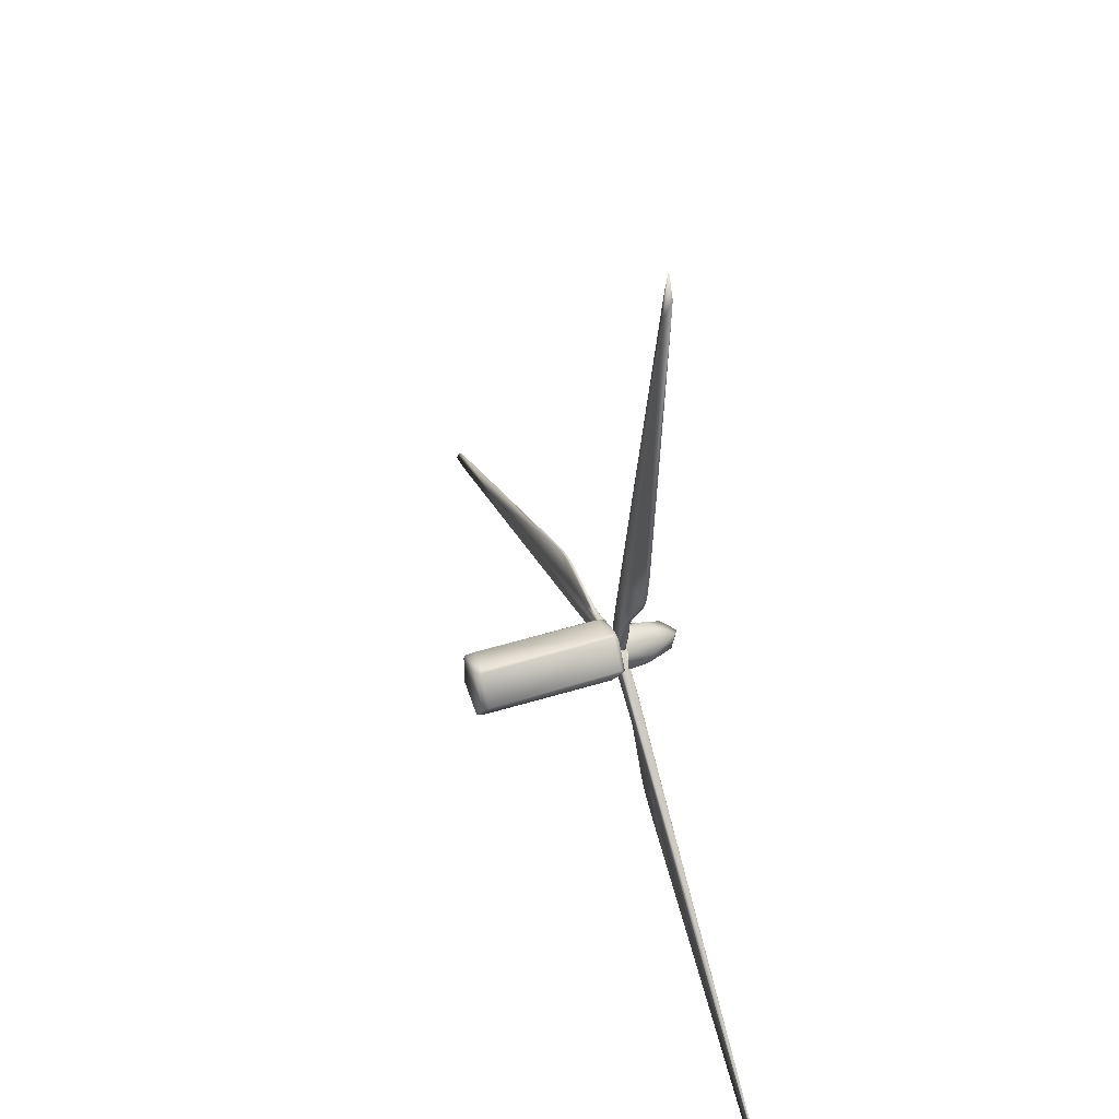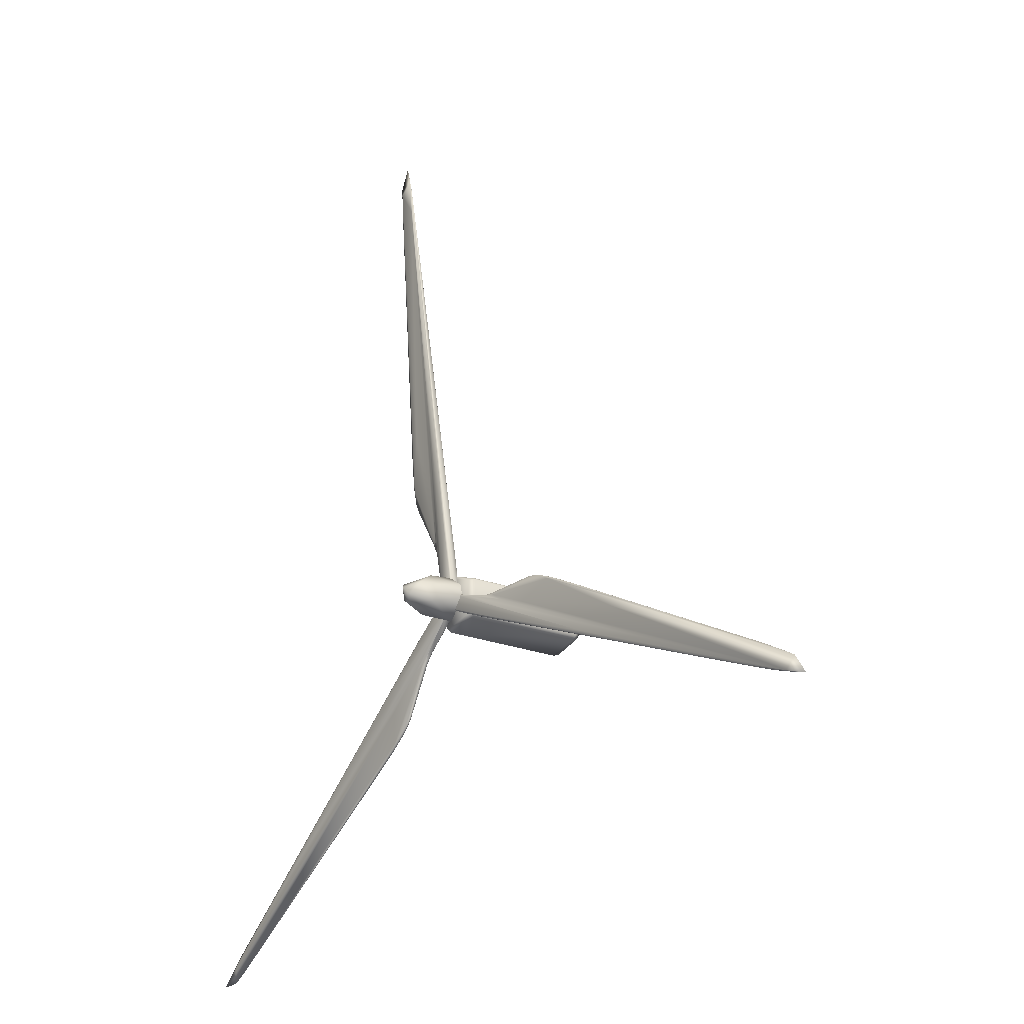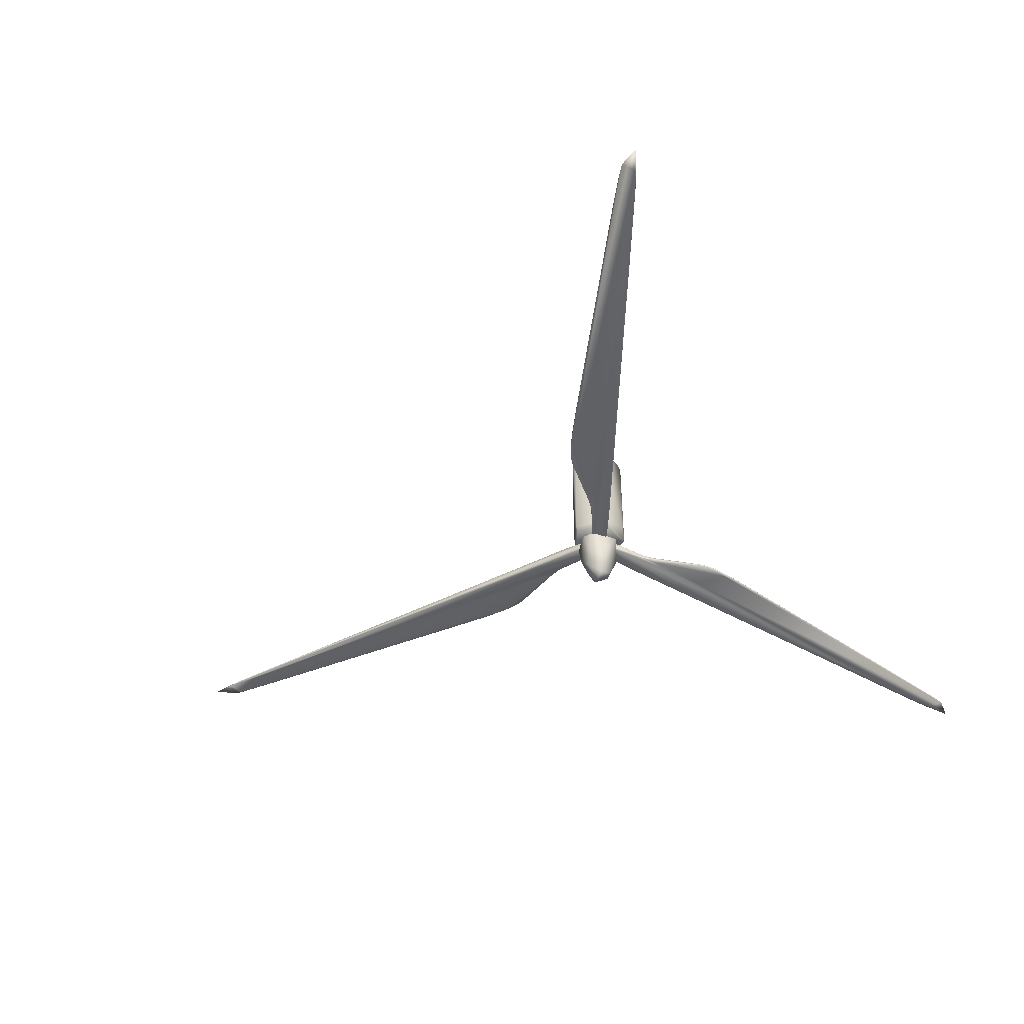
<metadata>
{"format":"obj","ext":"obj","renderer":"f3d","projection":"perspective","resolution":1024,"background":"white","views":[{"elev":45.0,"azim":69.9,"up":"+Y"},{"elev":-19.6,"azim":-127.8,"up":"+Y"},{"elev":-49.8,"azim":-72.1,"up":"+Z"}]}
</metadata>
<code>
o Cylinder.001
v 0.02568 0.06681 0.106
v -0.06293 0.04198 0.1063
v -0.06011 0.04251 0.4622
v 0.02569 -0.06843 0.106
v -0.06234 -0.0398 0.4623
v 0.0755 0.006746 0.1158
v 0.02077 0.0762 0.4445
v 0.01672 0.07569 0.1344
v 0.07342 0.002245 0.4621
v 0.0284 0.07131 0.4488
v -0.06445 0.04641 0.4568
v -0.06247 0.04997 0.4317
v -0.06736 -0.04147 0.4474
v 0.01933 -0.07329 0.4602
v 0.02328 -0.07682 0.4465
v 0.02636 -0.06784 0.462
v 0.0731 -0.000196 0.1065
v 0.02645 0.07431 0.1217
v 0.008491 0.06975 0.1073
v -0.06056 -0.04512 0.1062
v -0.06163 -0.04985 0.1216
v 0.01289 -0.07509 0.1609
v 0.03027 -0.07007 0.1222
v 0.01906 0.0718 0.4618
v -0.06706 0.04495 0.1209
v 0.0749 -0.008353 0.4469
v 0.07846 0.002959 0.4456
v -0.06793 0.03972 0.4359
v -0.06361 -0.04918 0.4469
v -0.05823 -0.04808 0.4594
v 0.07836 -0.002616 0.123
v -0.05956 0.05078 0.1222
v -0.06728 -0.04307 0.1223
v 0.0226 -0.07539 0.1117
f 9 3 5
f 20 1 4
f 27 6 18
f 12 7 8
f 33 28 25
f 29 21 22
f 15 23 26
f 23 31 26
f 10 9 27
f 6 17 1
f 11 7 12
f 19 1 2
f 20 33 2
f 15 30 29
f 26 9 16
f 23 4 31
f 6 27 31
f 25 12 32
f 33 21 29
f 29 13 33
f 23 15 34
f 10 24 9
f 14 15 16
f 8 18 19
f 18 1 19
f 2 25 32
f 2 32 19
f 23 34 4
f 4 34 20
f 10 27 18
f 8 32 12
f 33 13 28
f 22 15 29
f 3 9 24
f 4 1 17
f 1 18 6
f 3 24 11
f 11 24 7
f 1 20 2
f 32 8 19
f 13 5 11
f 28 13 11
f 11 5 3
f 2 33 25
f 9 5 16
f 16 5 14
f 15 14 30
f 34 22 21
f 34 21 20
f 16 15 26
f 31 4 17
f 26 31 27
f 18 8 7
f 10 18 7
f 25 28 12
f 22 34 15
f 26 27 9
f 10 7 24
f 11 12 28
f 13 29 5
f 5 29 30
f 5 30 14
f 17 6 31
f 21 33 20
o Plane.002
v -0.05344 -0.04084 0.1072
v -0.182 -0.0279 0.1002
v -0.04303 0.00328 0.1068
v -0.04441 0.002982 0.08311
v -0.04318 0.000599 0.08195
v -0.08866 -0.05814 0.0873
v -0.3739 -0.02868 0.09612
v -0.4106 -0.04292 0.09438
v -0.6765 -0.2688 0.08956
v -0.7279 -0.287 0.1001
v -0.8318 -0.2376 0.09607
v -0.005301 -0.01878 0.1026
v -0.25 -0.08669 0.08422
v 0.05674 -0.02912 0.1072
v 0.1158 -0.1495 0.1005
v 0.004185 -0.02996 0.1069
v 0.01366 -0.04273 0.08314
v 0.9807 -0.8081 0.09558
v 0.2336 -0.3277 0.09168
v 0.01133 -0.03534 0.08224
v 0.2339 -0.3353 0.09591
v 0.2374 -0.3377 0.09432
v 0.3285 -0.2542 0.08646
v 0.6669 -0.5411 0.09035
v 0.5628 -0.5677 0.09366
v 0.3894 -0.3071 0.1033
v 0.3507 -0.4189 0.09673
v 0.01341 0.001602 0.1025
v 0.2947 -0.2685 0.08701
v -0.009193 0.06243 0.1072
v 0.06237 0.2031 0.1019
v 0.0237 0.02908 0.1062
v 0.06518 0.1898 0.08888
v 0.2199 1.313 0.09491
v -0.00952 0.08268 0.08446
v 0.1643 0.3505 0.09608
v 0.1676 0.3726 0.09438
v 0.1519 0.9708 0.0913
v 0.08511 0.603 0.1018
v 0.04348 0.2366 0.106
v -0.01417 0.009559 0.1026
v 0.1541 0.4808 0.09137
v -0.3692 -0.02789 0.09773
v -0.04032 0.005411 0.1048
v -0.02729 0.00783 0.08561
v -0.06406 -0.04865 0.1054
v -0.0439 -0.04087 0.09498
v -0.05027 -0.04296 0.08398
v -0.09816 -0.01445 0.0837
v -0.2175 -0.05179 0.08784
v -0.4182 -0.04648 0.09771
v -0.3757 -0.02994 0.09246
v -0.4301 -0.1792 0.08604
v -1.187 -0.4507 0.0956
v -1.073 -0.4099 0.09289
v -1.119 -0.3709 0.09477
v -1.253 -0.4682 0.0949
v -1.222 -0.4223 0.0948
v -0.159 -0.08252 0.1062
v -0.9309 -0.3328 0.0972
v -0.3065 -0.07985 0.1007
v -0.6729 -0.2625 0.1017
v -0.9467 -0.3546 0.09809
v -0.04857 -0.000887 0.1078
v -0.2121 -0.0948 0.1068
v -0.02261 0.005668 0.1064
v -0.01996 0.00774 0.08593
v -0.01551 0.005504 0.08619
v -0.01205 -0.0258 0.08464
v -0.005171 -0.01918 0.08662
v -0.1421 -0.02157 0.1004
v -0.09092 -0.008531 0.1025
v -0.1393 -0.02084 0.09022
v -0.3199 -0.01799 0.09258
v -0.3149 -0.01816 0.09729
v -0.3392 -0.02016 0.09759
v -0.3656 -0.0263 0.09455
v -0.179 -0.02421 0.09104
v -0.3422 -0.02061 0.09227
v -0.9393 -0.3642 0.0941
v -0.4454 -0.1863 0.0899
v -0.6619 -0.2641 0.09939
v -0.1556 -0.08256 0.0967
v -0.1273 -0.07222 0.1048
v -0.43 -0.05123 0.09549
v -0.4242 -0.04905 0.09234
v -0.7646 -0.2064 0.09352
v -0.6221 -0.1651 0.09189
v -1.195 -0.4501 0.0939
v -0.4964 -0.1741 0.08812
v -0.1344 -0.07061 0.0825
v -0.5296 -0.2073 0.08654
v 0.1982 -0.3042 0.09778
v 0.03551 -0.06114 0.1072
v 0.01629 -0.04179 0.1077
v 0.002101 -0.03178 0.1049
v 0.06474 -0.03138 0.1055
v 0.06199 -0.02871 0.09441
v 0.103 -0.1425 0.0988
v 0.02675 -0.0529 0.08216
v 0.1372 -0.1564 0.08762
v 0.2104 -0.316 0.09271
v 0.9293 -0.8242 0.09513
v 1.025 -0.8528 0.09481
v 0.2345 -0.2447 0.08926
v 0.1442 -0.09863 0.1063
v 0.1252 -0.1458 0.1025
v 0.3825 -0.3345 0.1021
v 0.1746 -0.1308 0.1069
v -0.000161 -0.02337 0.1058
v -0.000876 -0.02739 0.08562
v -0.002729 -0.02227 0.08664
v 0.01378 0.001993 0.08663
v 0.08668 -0.1165 0.1011
v 0.04709 -0.07747 0.1021
v 0.08609 -0.1175 0.09005
v 0.1777 -0.2826 0.09483
v 0.1788 -0.2836 0.09755
v 0.1026 -0.1418 0.09093
v 0.1676 -0.2667 0.09251
v 0.6852 -0.5551 0.0981
v 0.7854 -0.6395 0.09405
v 0.371 -0.2894 0.08926
v 0.5146 -0.4114 0.1005
v 0.1218 -0.07827 0.1048
v 0.2444 -0.3427 0.09748
v 0.315 -0.3939 0.09397
v 0.2585 -0.3529 0.0924
v 0.7325 -0.6871 0.09526
v 0.2455 -0.2158 0.08492
v 0.2974 -0.234 0.08449
v 0.7251 -0.6028 0.09087
v 0.06967 0.1779 0.1002
v 0.03075 0.06456 0.1069
v 0.02218 0.04011 0.1078
v -0.007336 0.09595 0.1057
v -0.01278 0.06335 0.09505
v 0.06583 0.1592 0.09883
v 0.0675 0.1698 0.08985
v 0.02124 0.0338 0.08193
v 0.03079 0.06704 0.08283
v 0.1581 0.3202 0.09774
v 0.1636 0.3464 0.09265
v 0.004605 0.1617 0.0839
v 0.08696 0.3252 0.0892
v 0.1956 1.164 0.09638
v 0.202 1.245 0.09567
v 0.2461 1.258 0.09502
v 0.08233 0.2923 0.1007
v 0.08148 0.3932 0.1023
v 0.1245 0.8002 0.1007
v 0.0163 0.2074 0.1069
v 0.01584 0.01242 0.1064
v 0.01643 0.008994 0.08575
v -0.01635 0.03185 0.08538
v -0.01461 0.009642 0.08659
v 0.05348 0.1394 0.1009
v 0.05257 0.1317 0.09954
v 0.03771 0.07908 0.1029
v 0.05691 0.1422 0.09026
v 0.05112 0.1269 0.08955
v 0.02598 0.03366 0.08475
v 0.0375 0.07825 0.08765
v 0.05244 0.138 0.0883
v 0.1498 0.2939 0.09475
v 0.1423 0.2791 0.09738
v 0.1595 0.3253 0.09455
v 0.1527 0.3022 0.09215
v 0.1415 0.2779 0.09251
v 0.07004 0.1659 0.09105
v 0.11 0.7456 0.09015
v 0.006546 0.1758 0.09513
v 0.04569 0.3902 0.1024
v 0.1717 0.4077 0.09552
v 0.172 0.4144 0.09248
v 0.2362 1.129 0.09485
v 0.244 1.241 0.09466
v 0.09937 0.5398 0.08816
v 0.05902 0.3409 0.08494
v 0.2075 1.265 0.09414
v -1.197 -0.4089 0.09514
v -0.1934 -0.04323 0.1023
v -0.3507 -0.1148 0.1029
v -0.07576 -0.007708 0.1069
v -0.02316 0.008065 0.1042
v -0.01509 0.004853 0.1031
v -0.01763 0.006924 0.1046
v -0.02212 -0.03118 0.1051
v -0.01517 -0.02474 0.1058
v -0.005632 -0.02116 0.1038
v -0.01307 -0.02691 0.09783
v -0.005967 -0.02182 0.09324
v -0.02034 -0.0307 0.09011
v -0.02206 0.005938 0.08358
v -0.03739 -0.03399 0.08287
v -0.1542 -0.02341 0.09942
v -0.09033 -0.008356 0.08752
v -0.04617 0.003962 0.08609
v -0.155 -0.02349 0.09044
v -0.1391 -0.02195 0.08839
v -0.1789 -0.02422 0.09862
v -0.3379 -0.01976 0.09486
v -0.1832 -0.03079 0.08944
v -1.14 -0.4359 0.09481
v -0.1361 -0.07532 0.08453
v -0.5096 -0.08738 0.09655
v -0.5066 -0.08597 0.09345
v -0.2989 -0.07694 0.08903
v -0.3955 -0.04167 0.09172
v 0.2364 -0.2428 0.1006
v 0.301 -0.3687 0.09815
v 0.9741 -0.8108 0.09583
v 0.2592 -0.2099 0.1056
v -0.002262 -0.02428 0.1039
v -0.002476 -0.01925 0.1038
v 0.03255 -0.006778 0.1051
v 0.02351 -0.00398 0.1058
v 0.01564 0.002491 0.1038
v -0.002166 -0.01877 0.08621
v 0.03155 -0.005669 0.09318
v 0.01909 0.00165 0.09394
v 0.01561 0.002454 0.09657
v 0.000376 -0.02528 0.08358
v 0.01981 0.000371 0.08492
v 0.04377 -0.01467 0.08442
v 0.03986 -0.01525 0.08311
v 0.08636 -0.1178 0.09964
v 0.01732 -0.04826 0.1045
v 0.04713 -0.0775 0.08754
v 0.01121 -0.04224 0.08593
v 0.08309 -0.1127 0.08839
v 0.1679 -0.2673 0.09716
v 0.1918 -0.2987 0.09471
v 0.1819 -0.2873 0.09217
v 0.1149 -0.1476 0.08927
v 0.9461 -0.7762 0.09465
v 0.1248 -0.08079 0.08459
v 0.1087 -0.06703 0.09821
v 0.9688 -0.8489 0.09475
v 0.9724 -0.8066 0.09382
v 0.09818 -0.0626 0.0824
v 0.1645 0.4362 0.09811
v 0.01806 0.01158 0.1042
v 0.01124 0.006204 0.1031
v 0.01439 0.0074 0.1047
v -0.01645 0.02159 0.1055
v -0.01598 0.03715 0.1023
v -0.01601 0.01102 0.1038
v -0.01723 0.01998 0.09556
v -0.01641 0.01164 0.09325
v 0.01138 0.006246 0.08629
v 0.02015 0.01614 0.08427
v 0.01474 0.01139 0.08366
v -0.01627 0.0157 0.08492
v -0.01117 0.052 0.0827
v 0.02485 0.02926 0.1039
v 0.1557 0.3101 0.09649
v 0.1883 1.181 0.09488
v 0.06342 0.4885 0.08941
v 0.1287 0.8499 0.09854
v 0.1688 0.3836 0.09741
v 0.1902 0.6108 0.09639
v 0.1785 0.4789 0.09316
v 0.1601 0.3396 0.09183
v 0.06894 0.2546 0.08786
v 0.1977 1.175 0.09348
v 0.01761 0.2024 0.08281
f 77 95 85
f 85 94 215
f 95 97 94
f 36 216 95
f 97 96 91
f 217 218 96
f 96 93 44
f 98 35 99
f 99 93 96
f 99 35 93
f 100 219 221
f 37 100 98
f 37 78 100
f 221 220 224
f 100 224 223
f 224 220 46
f 223 224 222
f 219 101 221
f 224 225 222
f 46 226 224
f 225 81 222
f 222 81 80
f 221 101 102
f 220 221 102
f 220 104 46
f 225 227 81
f 227 226 103
f 81 227 40
f 101 228 102
f 79 228 101
f 38 39 228
f 228 39 229
f 104 228 103
f 103 228 229
f 103 229 82
f 226 104 103
f 227 82 40
f 37 105 106
f 37 106 78
f 231 232 106
f 232 79 78
f 78 79 219
f 105 230 107
f 237 84 234
f 232 38 79
f 234 38 232
f 234 83 38
f 77 41 110
f 110 109 36
f 36 109 235
f 41 236 110
f 42 111 41
f 111 113 236
f 235 109 112
f 230 112 233
f 86 243 113
f 108 237 112
f 112 237 233
f 88 116 238
f 89 114 43
f 43 115 239
f 125 239 82
f 118 115 116
f 118 117 115
f 81 40 117
f 118 44 93
f 80 118 93
f 45 240 85
f 85 119 41
f 240 119 85
f 42 41 119
f 119 240 241
f 86 42 120
f 240 90 241
f 241 121 120
f 45 90 240
f 84 242 123
f 242 237 243
f 123 92 91
f 120 121 243
f 243 121 90
f 243 90 92
f 83 47 39
f 83 39 38
f 123 124 84
f 124 126 47
f 123 126 124
f 126 125 39
f 123 89 126
f 123 238 89
f 125 82 229
f 127 244 245
f 245 137 160
f 244 246 137
f 49 141 244
f 244 142 246
f 246 52 138
f 247 143 52
f 143 60 52
f 143 140 60
f 128 129 247
f 129 48 143
f 143 48 140
f 50 130 248
f 144 248 249
f 144 252 251
f 251 252 250
f 248 146 249
f 130 145 248
f 252 254 250
f 62 256 252
f 254 132 250
f 250 132 131
f 248 145 146
f 249 146 253
f 249 147 62
f 132 254 259
f 145 257 253
f 51 54 257
f 257 54 260
f 147 257 258
f 258 257 260
f 254 258 259
f 255 147 258
f 141 49 148
f 49 133 148
f 148 261 149
f 129 262 130
f 128 148 262
f 262 264 130
f 261 153 150
f 130 264 145
f 153 265 150
f 265 51 264
f 265 134 51
f 264 51 145
f 152 266 133
f 267 151 152
f 127 55 267
f 151 154 266
f 133 266 153
f 267 136 268
f 154 269 153
f 52 155 270
f 58 157 57
f 157 271 57
f 275 271 259
f 155 52 60
f 156 155 157
f 159 157 155
f 159 272 157
f 272 271 157
f 272 132 271
f 158 60 159
f 131 272 159
f 140 159 60
f 131 159 140
f 136 56 162
f 162 56 161
f 162 161 59
f 61 163 161
f 161 163 59
f 163 137 59
f 135 269 139
f 139 269 53
f 53 59 273
f 135 63 134
f 274 166 135
f 63 164 134
f 134 275 54
f 275 260 54
f 63 166 164
f 138 270 274
f 166 274 165
f 58 57 275
f 176 183 276
f 176 276 295
f 276 180 182
f 276 183 180
f 183 184 180
f 180 181 68
f 184 185 180
f 185 73 181
f 168 169 74
f 185 186 73
f 169 66 187
f 74 169 186
f 169 64 186
f 74 186 185
f 187 277 279
f 279 278 282
f 187 282 280
f 282 278 75
f 280 281 170
f 286 188 277
f 282 283 280
f 75 284 282
f 281 283 171
f 281 171 170
f 278 279 285
f 278 190 75
f 283 284 189
f 171 189 69
f 188 287 285
f 286 174 287
f 287 174 289
f 190 287 288
f 288 287 289
f 284 190 288
f 65 167 191
f 168 191 193
f 66 193 290
f 66 290 277
f 172 194 192
f 196 286 290
f 290 286 277
f 192 194 195
f 290 197 196
f 195 198 197
f 198 175 196
f 291 199 200
f 71 201 291
f 200 199 203
f 201 202 199
f 172 203 204
f 172 204 194
f 177 298 202
f 203 202 204
f 202 298 173
f 204 173 194
f 173 67 194
f 181 214 68
f 214 292 72
f 72 292 205
f 178 206 69
f 289 178 69
f 293 294 207
f 294 181 73
f 171 69 206
f 170 171 206
f 186 207 73
f 64 170 186
f 295 296 208
f 295 208 70
f 71 70 208
f 209 71 297
f 177 71 209
f 297 296 210
f 209 210 211
f 179 76 300
f 179 67 76
f 300 211 214
f 300 76 211
f 214 182 68
f 67 299 198
f 179 300 299
f 175 213 174
f 214 72 301
f 77 36 95
f 85 95 94
f 85 215 45
f 94 97 91
f 94 91 215
f 215 91 92
f 95 216 97
f 97 216 217
f 91 96 88
f 216 218 217
f 217 96 97
f 88 96 44
f 218 99 96
f 218 37 98
f 218 98 99
f 100 78 219
f 98 100 35
f 35 100 223
f 100 221 224
f 35 222 80
f 35 223 222
f 224 226 225
f 46 104 226
f 101 219 79
f 220 102 104
f 225 226 227
f 79 38 228
f 104 102 228
f 227 103 82
f 216 36 105
f 218 105 37
f 218 216 105
f 105 107 106
f 106 232 78
f 107 230 233
f 231 106 107
f 107 233 234
f 233 237 234
f 107 234 231
f 234 84 83
f 231 234 232
f 109 110 108
f 36 77 110
f 105 36 230
f 230 36 235
f 108 110 236
f 41 111 236
f 235 112 230
f 236 113 108
f 111 86 113
f 112 109 108
f 113 243 237
f 108 113 237
f 88 44 116
f 238 116 114
f 89 238 114
f 43 114 115
f 87 43 239
f 82 239 40
f 87 239 125
f 115 114 116
f 239 115 117
f 117 40 239
f 118 116 44
f 81 117 80
f 118 80 117
f 35 80 93
f 41 77 85
f 241 42 119
f 120 42 241
f 86 111 42
f 243 86 120
f 241 90 121
f 45 215 90
f 242 84 237
f 123 242 122
f 122 242 243
f 123 122 92
f 122 243 92
f 92 90 215
f 84 124 83
f 83 124 47
f 39 125 229
f 47 126 39
f 123 91 88
f 123 88 238
f 126 89 87
f 87 89 43
f 126 87 125
f 127 49 244
f 160 127 245
f 245 244 137
f 160 137 61
f 137 246 273
f 246 138 273
f 141 128 142
f 244 141 142
f 246 142 247
f 246 247 52
f 142 128 247
f 247 129 143
f 144 50 248
f 252 249 62
f 129 50 48
f 48 50 251
f 50 144 251
f 144 249 252
f 48 250 131
f 48 251 250
f 252 255 254
f 252 256 255
f 249 253 147
f 256 62 147
f 255 256 147
f 146 145 253
f 145 51 257
f 147 253 257
f 259 258 260
f 259 260 275
f 255 258 254
f 148 133 261
f 128 141 148
f 129 128 262
f 262 148 149
f 50 129 130
f 133 153 261
f 261 150 263
f 261 263 149
f 149 264 262
f 149 263 264
f 153 269 265
f 265 269 135
f 150 265 263
f 265 135 134
f 263 265 264
f 266 152 151
f 49 127 152
f 49 152 133
f 152 127 267
f 55 56 267
f 151 267 268
f 267 56 136
f 153 266 154
f 136 53 268
f 151 268 154
f 154 268 269
f 268 53 269
f 270 155 156
f 58 270 156
f 58 156 157
f 57 271 275
f 158 155 60
f 259 271 132
f 159 155 158
f 131 132 272
f 48 131 140
f 55 127 160
f 161 55 61
f 56 55 161
f 160 61 55
f 53 136 162
f 61 137 163
f 274 139 273
f 273 139 53
f 274 273 138
f 53 162 59
f 273 59 137
f 51 134 54
f 135 166 63
f 139 274 135
f 164 165 134
f 164 166 165
f 134 165 275
f 138 52 270
f 274 270 58
f 274 58 165
f 165 58 275
f 167 65 183
f 176 167 183
f 276 182 295
f 180 68 182
f 183 65 184
f 180 185 181
f 65 168 184
f 184 168 74
f 185 184 74
f 168 66 169
f 187 66 277
f 169 187 64
f 64 187 280
f 187 279 282
f 64 280 170
f 277 188 279
f 280 283 281
f 282 284 283
f 285 279 188
f 278 285 190
f 75 190 284
f 171 283 189
f 188 286 287
f 190 285 287
f 69 189 289
f 189 288 289
f 284 288 189
f 191 172 192
f 191 167 172
f 193 191 192
f 168 65 191
f 66 168 193
f 192 197 193
f 193 197 290
f 197 192 195
f 194 198 195
f 194 67 198
f 197 198 196
f 196 175 174
f 196 174 286
f 200 176 291
f 176 70 291
f 167 176 200
f 167 200 172
f 291 201 199
f 70 71 291
f 201 177 202
f 172 200 203
f 199 202 203
f 204 202 173
f 173 298 67
f 181 292 214
f 181 294 292
f 292 293 205
f 178 72 205
f 178 293 206
f 178 205 293
f 293 292 294
f 73 207 294
f 293 207 206
f 206 207 170
f 186 170 207
f 70 176 295
f 296 297 208
f 297 71 208
f 177 201 71
f 298 177 209
f 295 182 296
f 182 210 296
f 297 210 209
f 211 210 182
f 76 67 298
f 214 211 182
f 211 76 298
f 211 298 209
f 67 179 299
f 175 299 212
f 198 299 175
f 299 300 212
f 175 212 213
f 213 212 214
f 174 301 289
f 213 301 174
f 213 214 301
f 212 300 214
f 301 178 289
f 301 72 178
o Sphere
v -0.05036 0.01652 0.03212
v -0.005687 0.05789 0.08813
v -0.01257 -0.05901 0.08815
v -0.004973 0.004714 -0.05708
v 0.0257 0.04239 0.01476
v -0.01709 0.04821 0.01939
v -0.051 0.02814 0.08814
v 0.05023 0.02751 0.08819
v -0.05747 -0.007571 0.08811
v 0.04467 -0.02637 0.0336
v 0.002475 -0.0308 -0.03553
v -0.0424 -0.02862 0.01089
v 0.05099 0.002765 0.02479
v 0.02787 -0.01663 -0.03022
v 0.01988 0.02074 -0.0408
v -0.01964 -0.0133 -0.04546
v 0.05143 -0.02447 0.08816
v -0.03314 0.02071 -0.022
v 0.02183 -0.04585 0.02155
f 308 307 319
f 302 308 319
f 304 313 312
f 320 311 318
f 311 314 318
f 312 315 320
f 315 314 311
f 313 310 302
f 317 319 305
f 305 319 316
f 314 316 306
f 319 307 316
f 306 316 307
f 314 306 309
f 306 307 303
f 310 308 302
f 306 303 309
f 307 308 303
f 304 310 313
f 318 304 320
f 311 320 315
f 304 312 320
f 312 313 317
f 312 317 305
f 318 314 309
f 315 316 314
f 305 316 315
f 312 305 315
f 317 313 319
f 319 313 302

</code>
